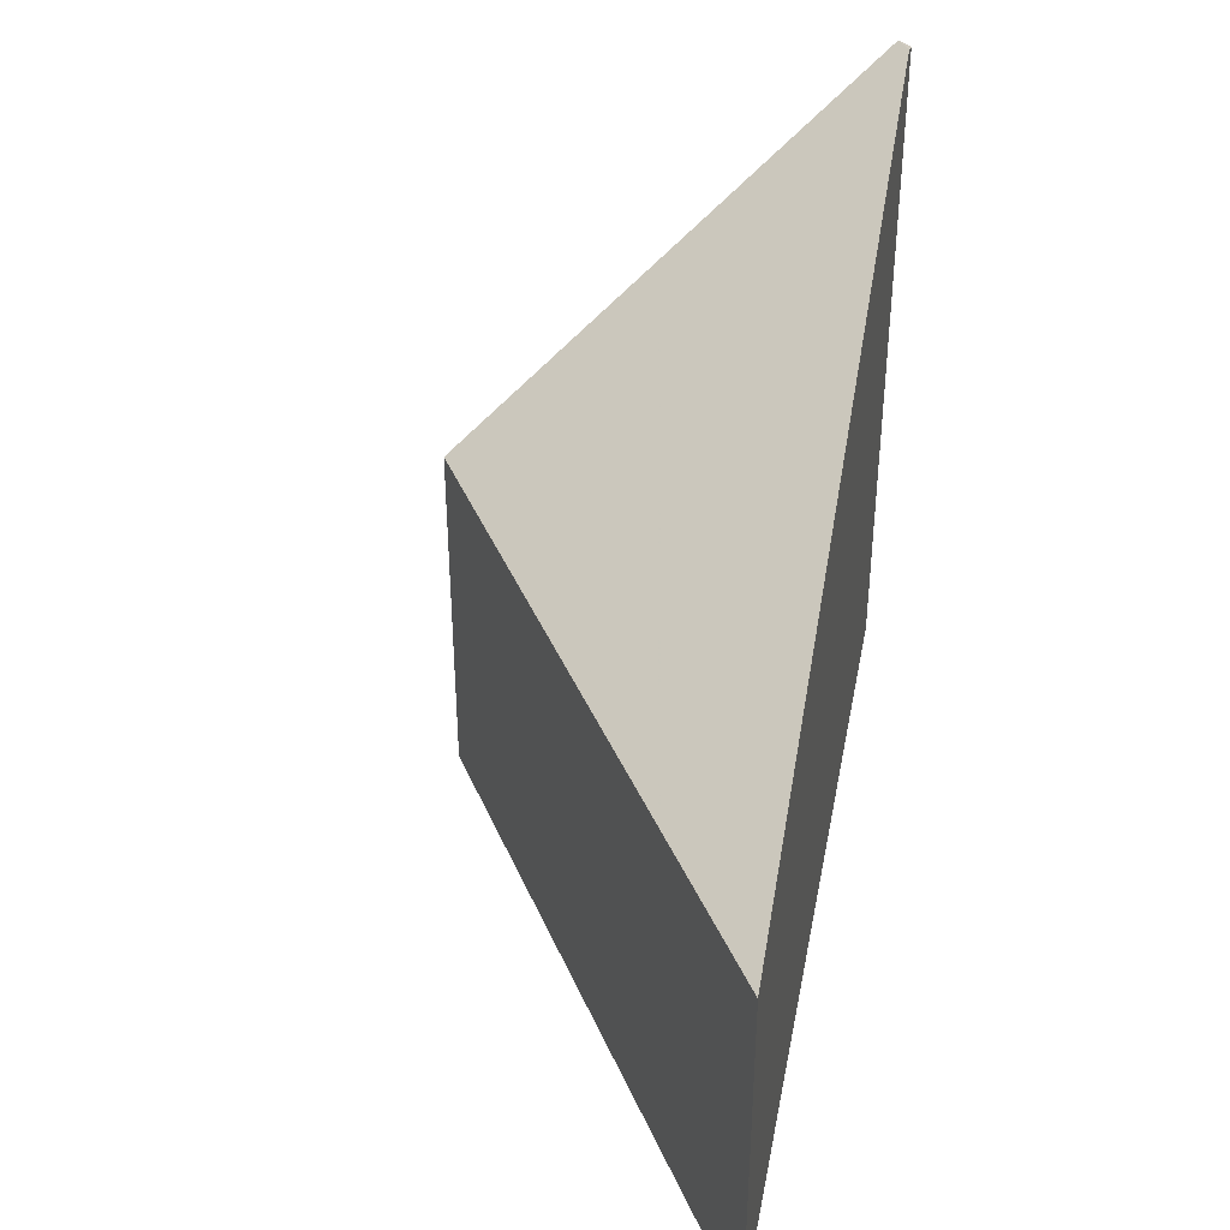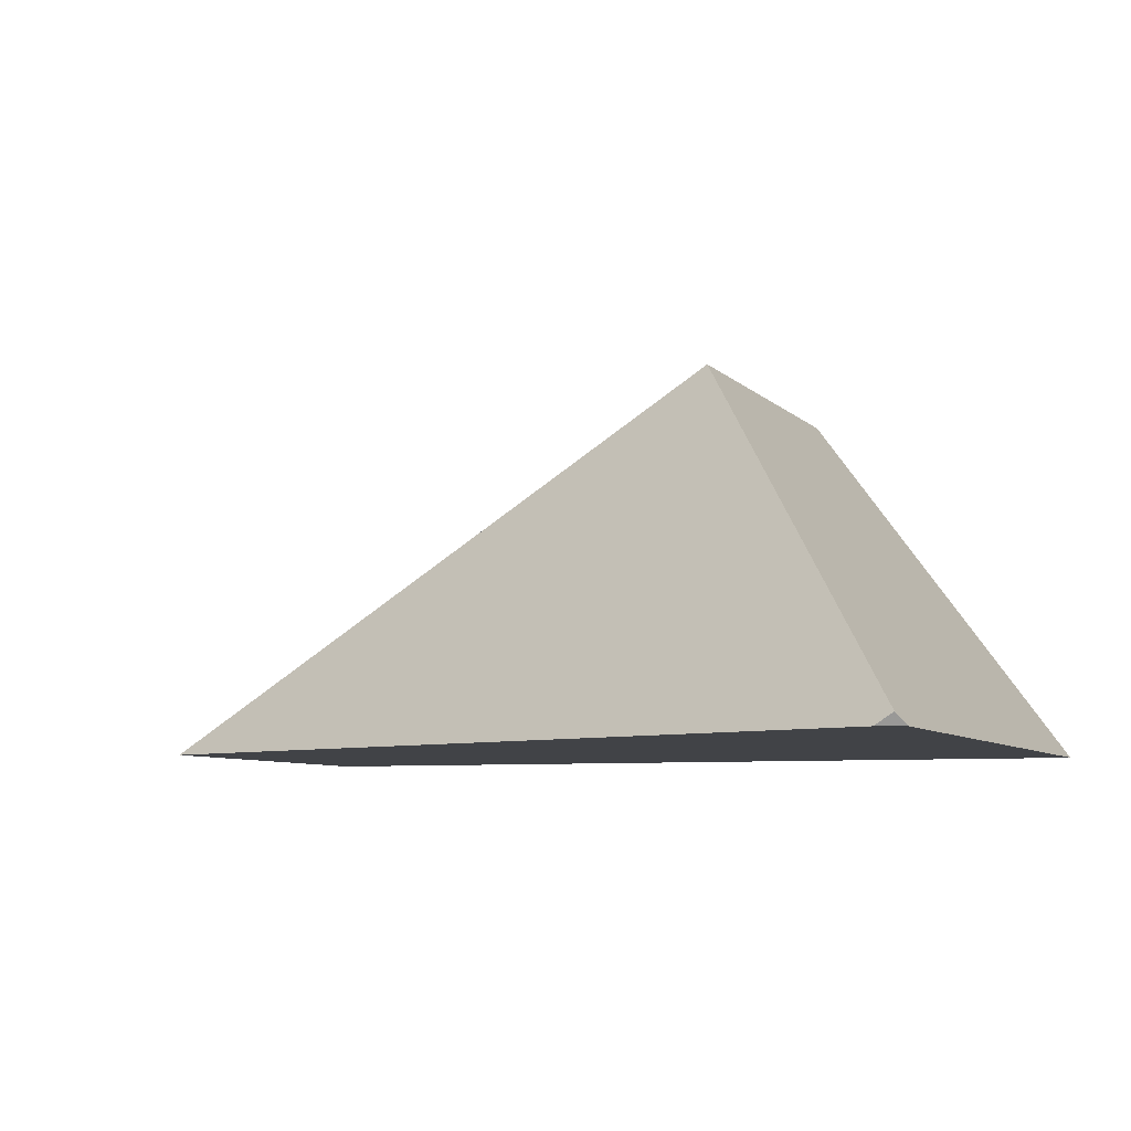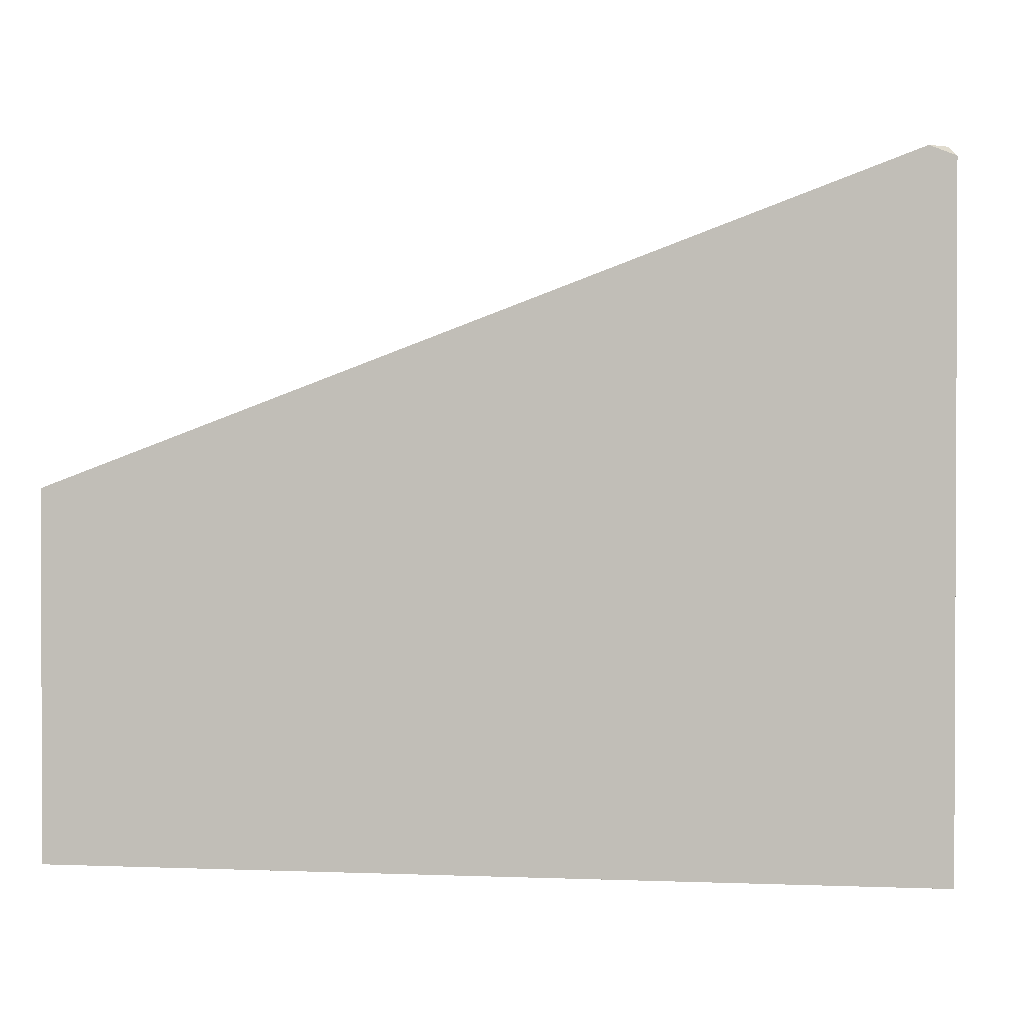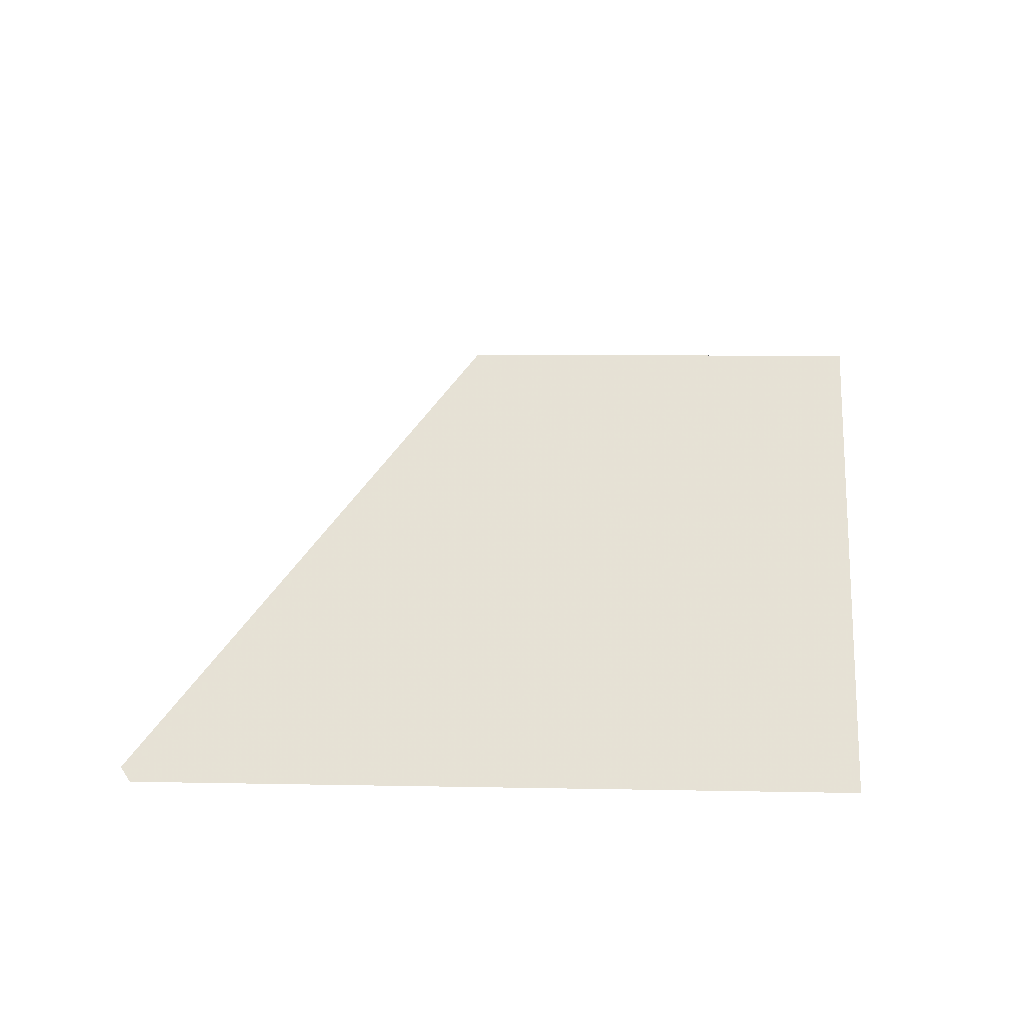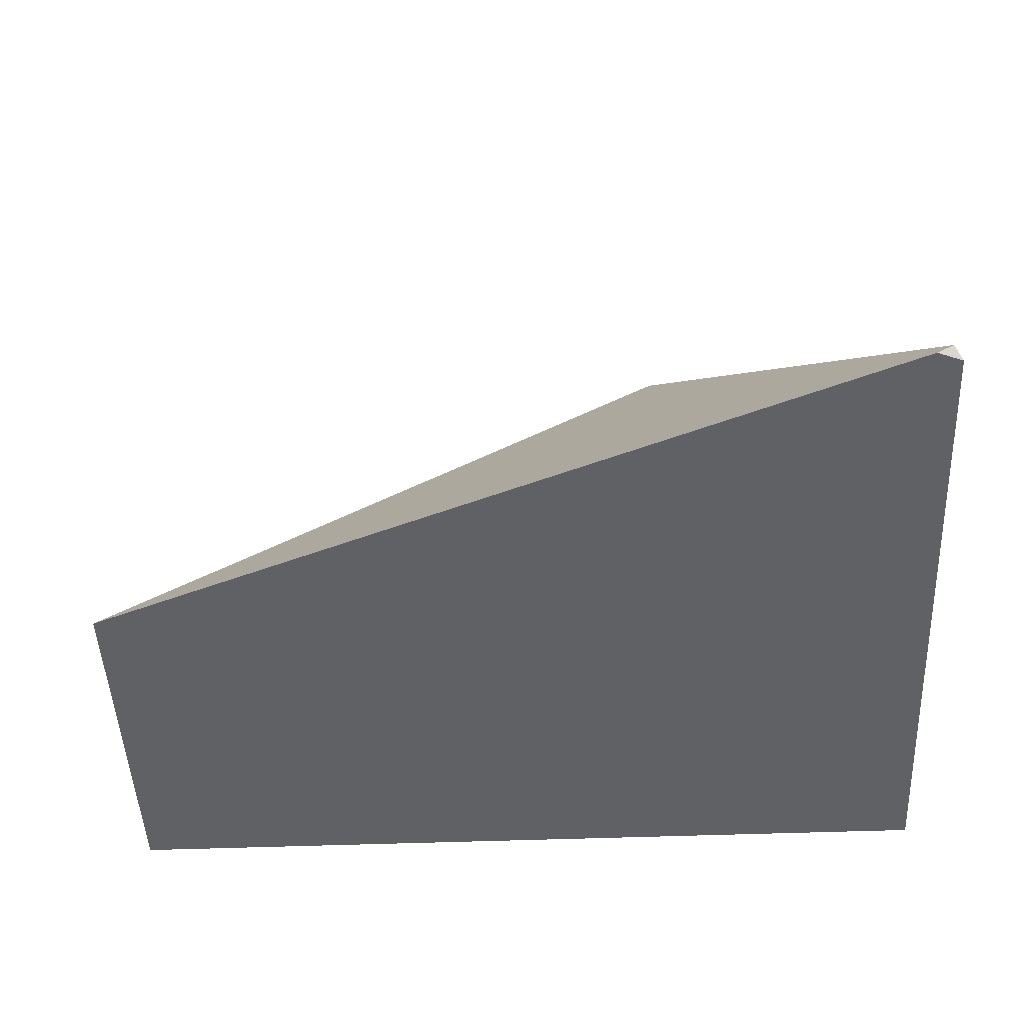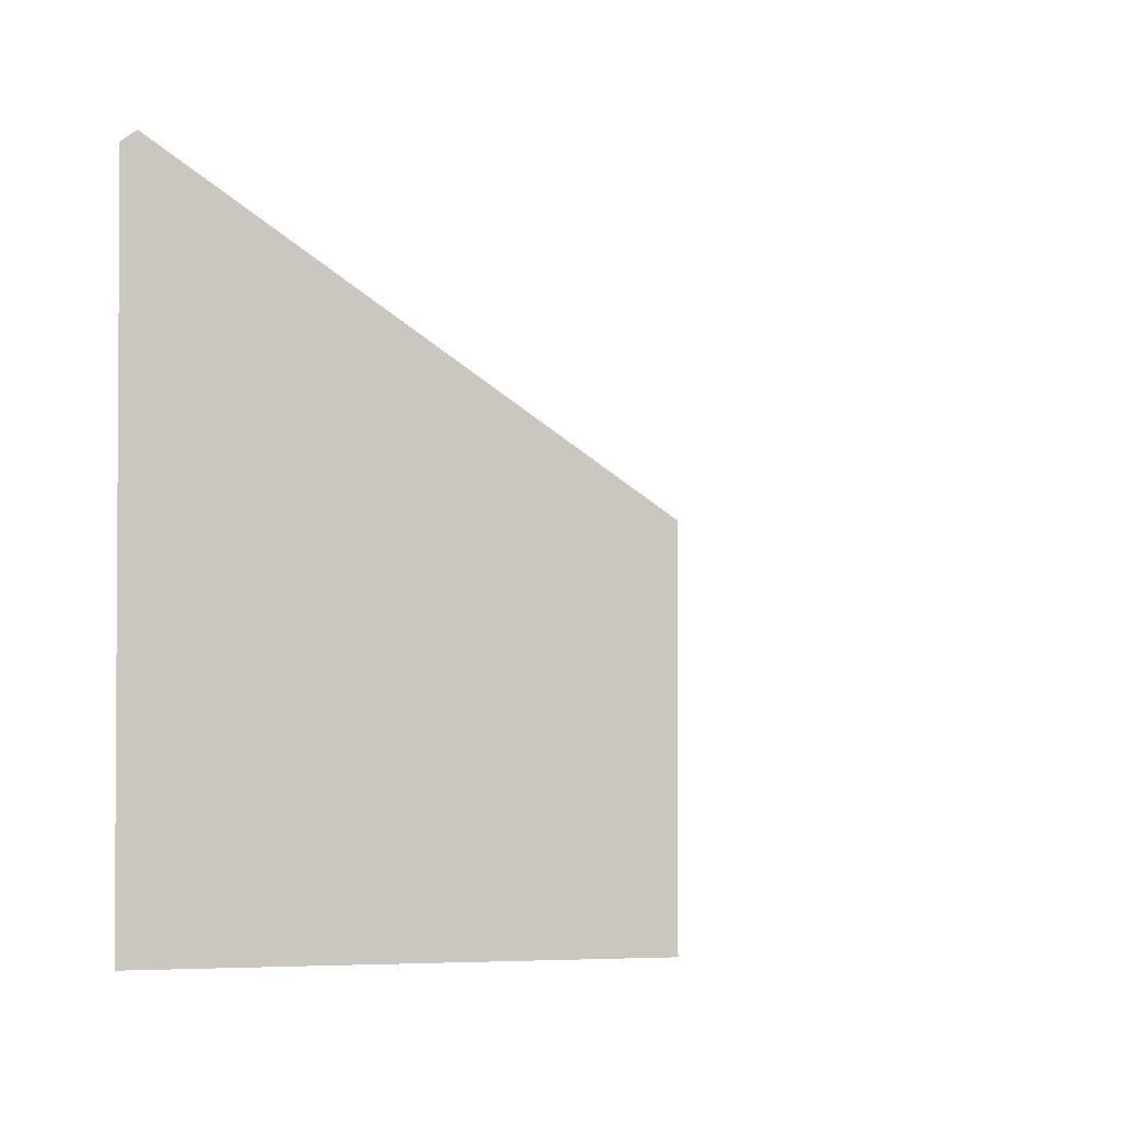
<metadata>
{"format":"obj","ext":"obj","renderer":"f3d","projection":"perspective","resolution":1024,"background":"white","views":[{"elev":39.4,"azim":100.5,"up":"+Y"},{"elev":-7.2,"azim":-156.7,"up":"+Z"},{"elev":1.3,"azim":-172.0,"up":"+Y"},{"elev":8.8,"azim":-86.9,"up":"+Z"},{"elev":-49.0,"azim":-177.4,"up":"+Z"},{"elev":-2.0,"azim":-64.3,"up":"+Y"}]}
</metadata>
<code>
v -5.482 -0.04915 6.196
v -5.48 -0.04912 6.195
v -5.482 -0.05007 6.195
v -5.457 -0.07831 6.23
v -5.482 -0.04915 6.196
v -5.482 -0.05007 6.195
v -5.482 -0.1123 6.195
v -5.457 -0.1123 6.23
v -5.402 -0.1123 6.195
v -5.457 -0.1123 6.23
v -5.482 -0.1123 6.195
v -5.402 -0.07831 6.195
v -5.457 -0.07831 6.23
v -5.457 -0.1123 6.23
v -5.402 -0.1123 6.195
v -5.48 -0.04912 6.195
v -5.402 -0.07831 6.195
v -5.402 -0.1123 6.195
v -5.482 -0.1123 6.195
v -5.482 -0.05007 6.195
f 1 2 3
f 4 5 6
f 4 6 7
f 4 7 8
f 9 10 11
f 12 13 14
f 12 14 15
f 4 12 2
f 1 4 2
f 16 17 18
f 16 18 19
f 16 19 20

</code>
